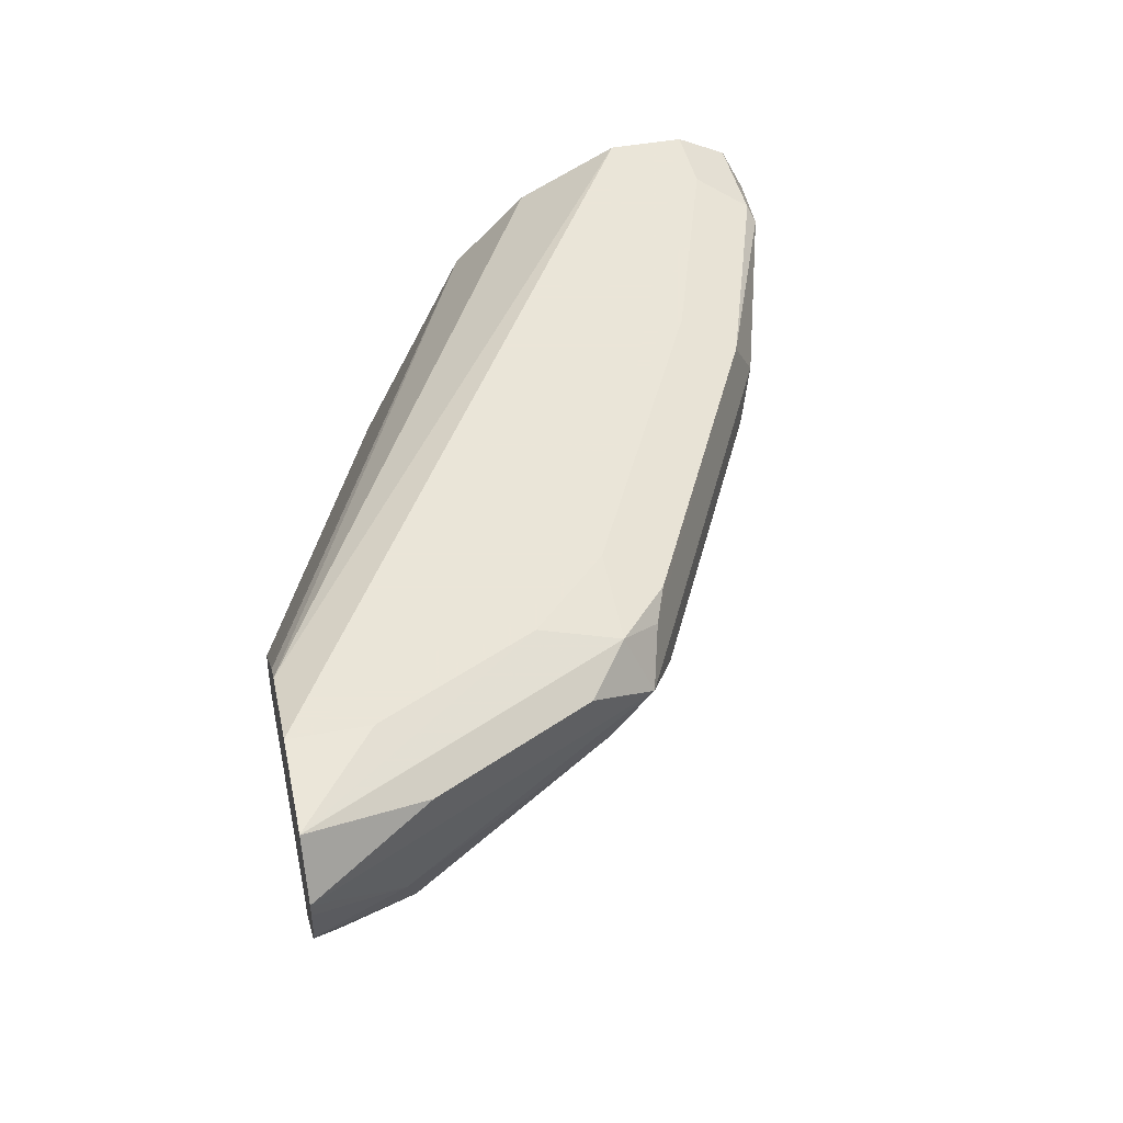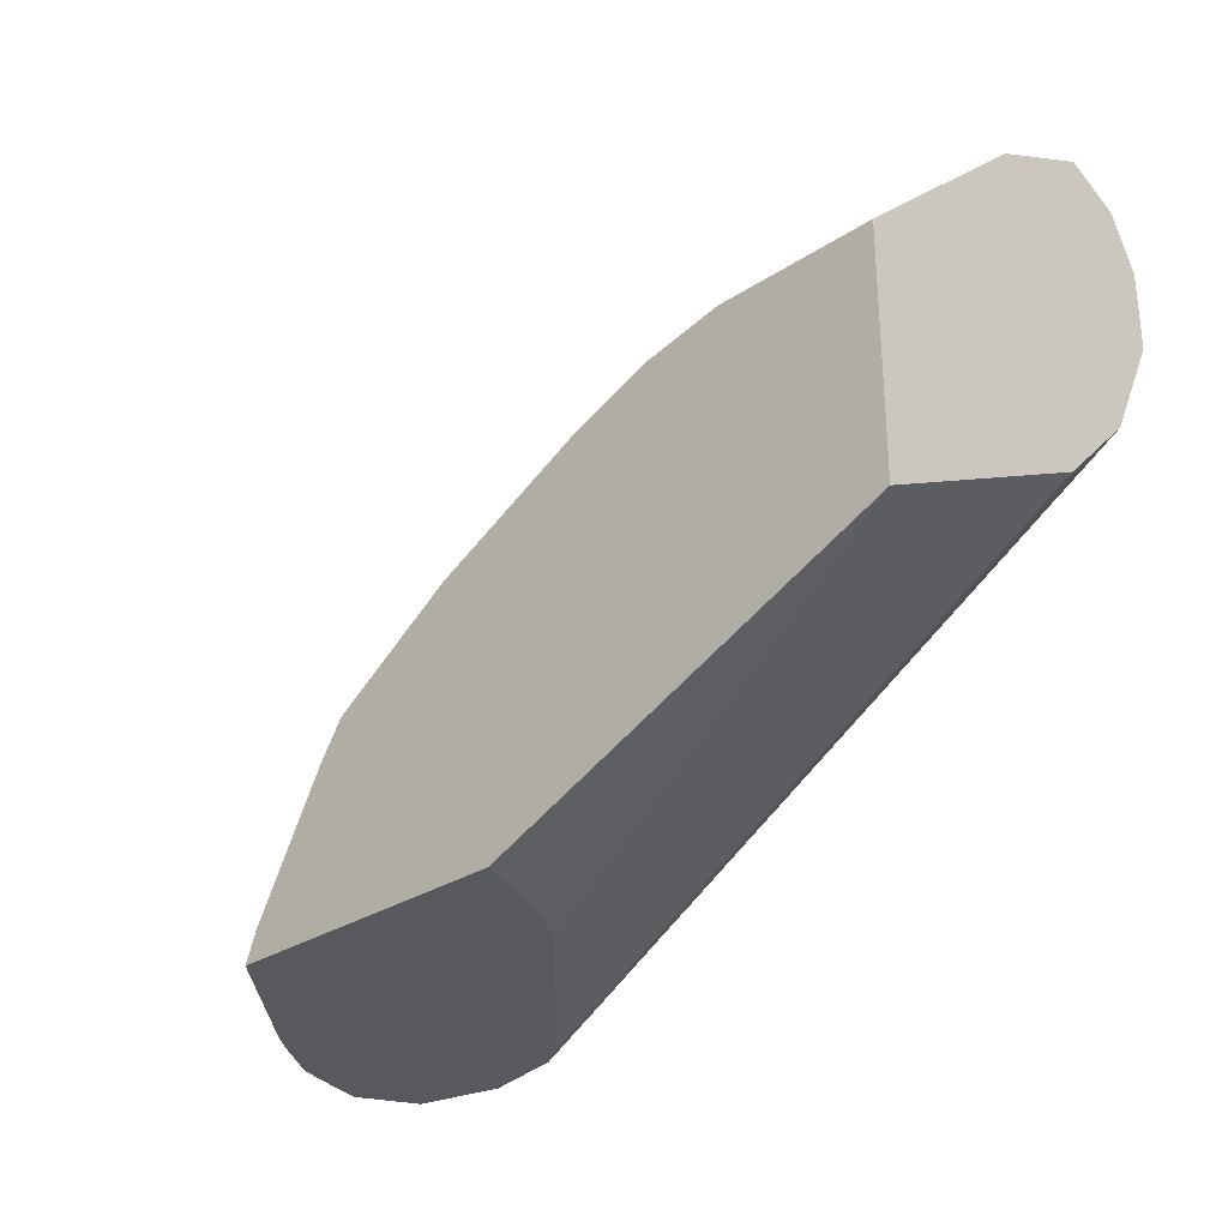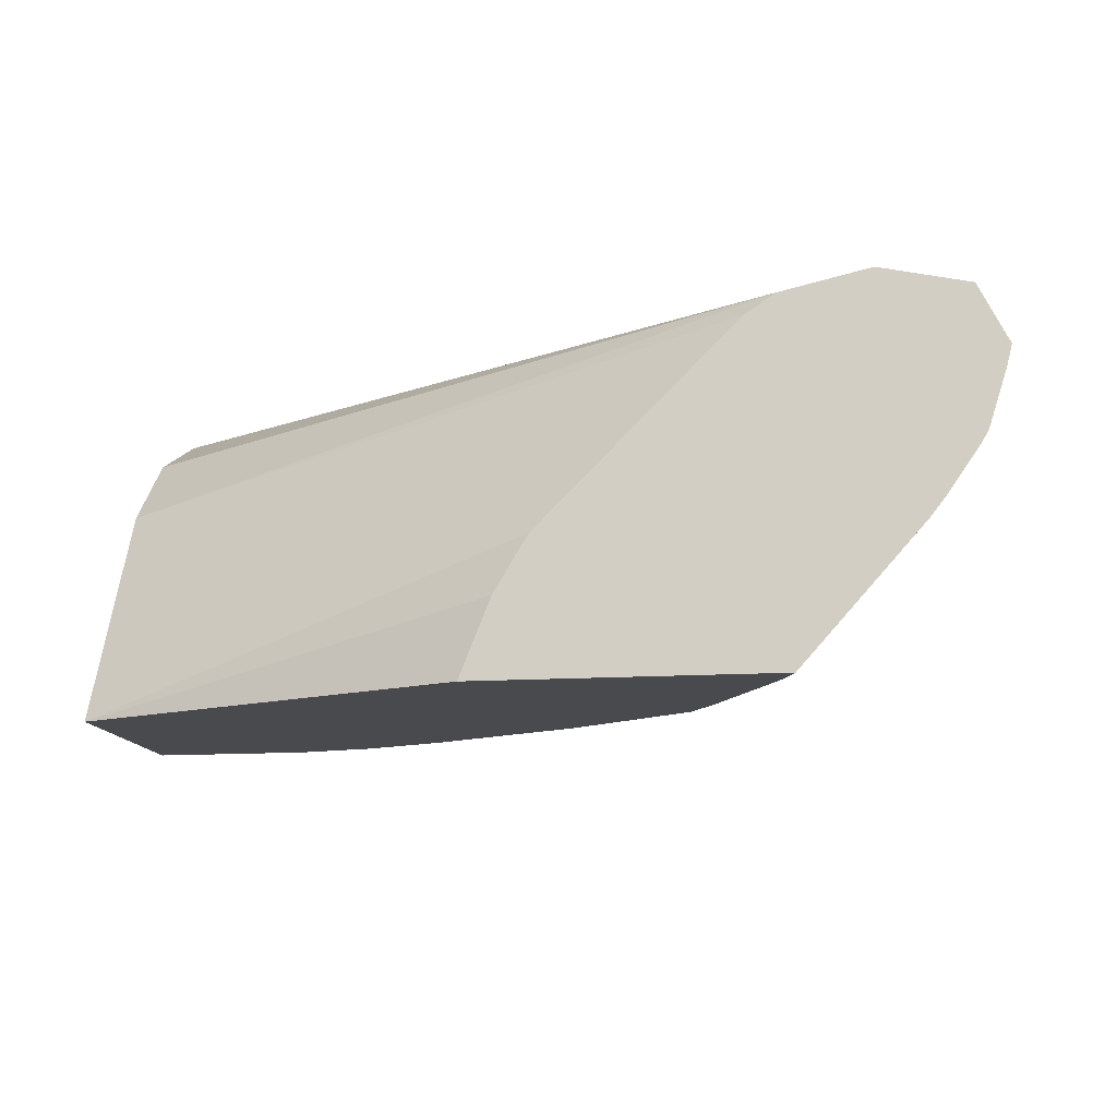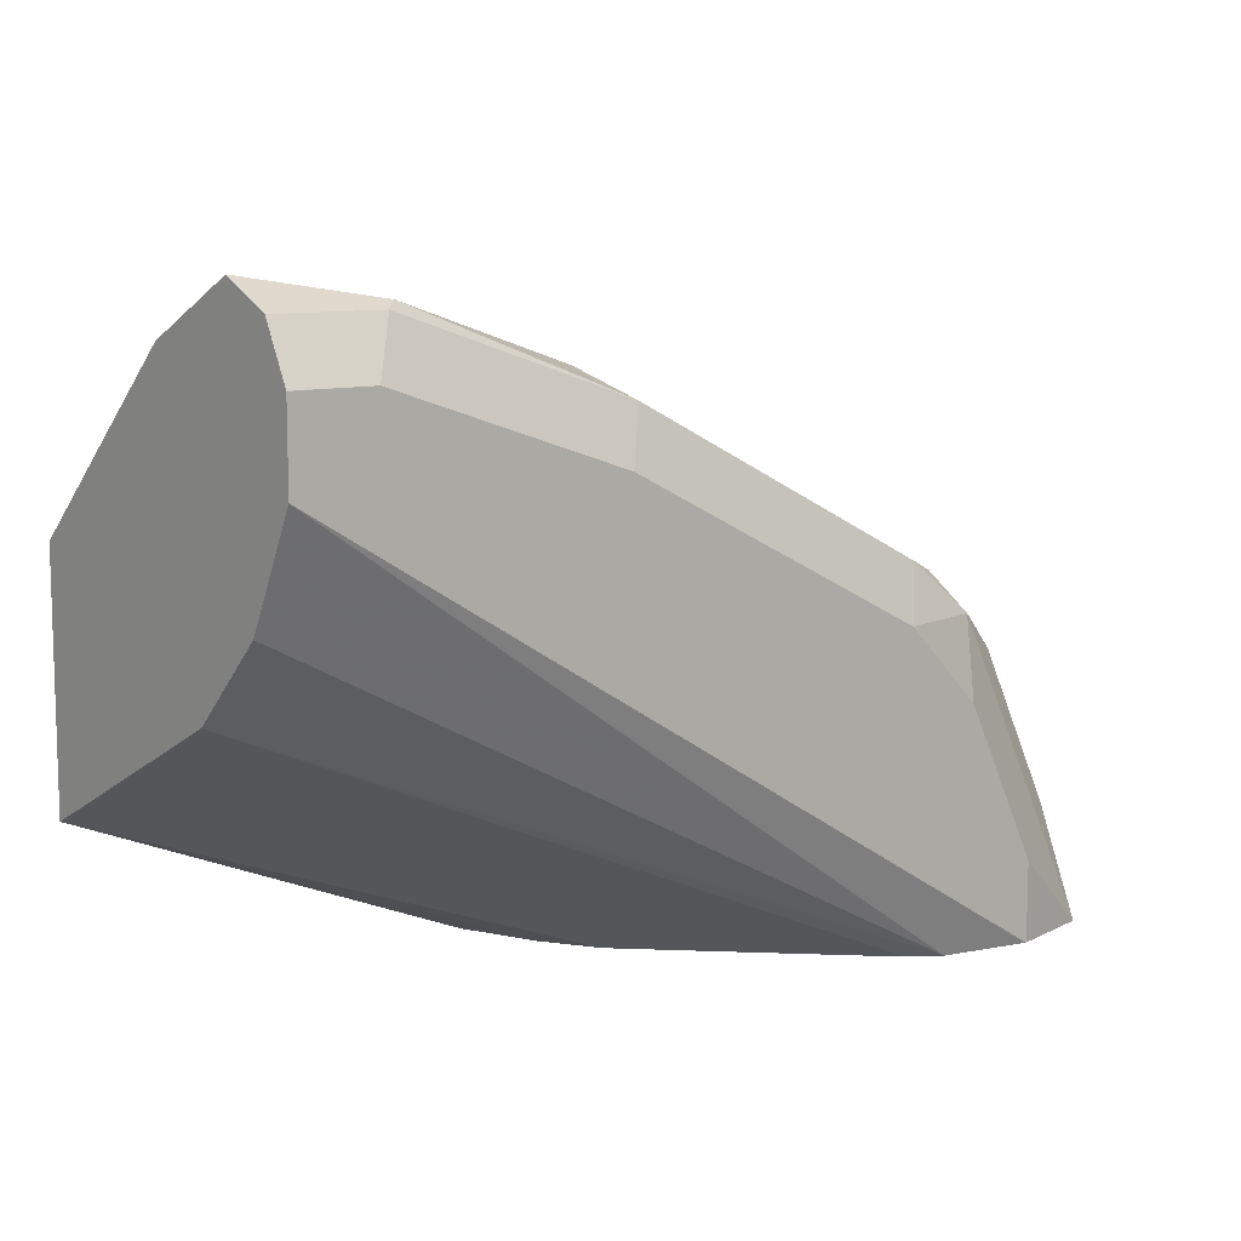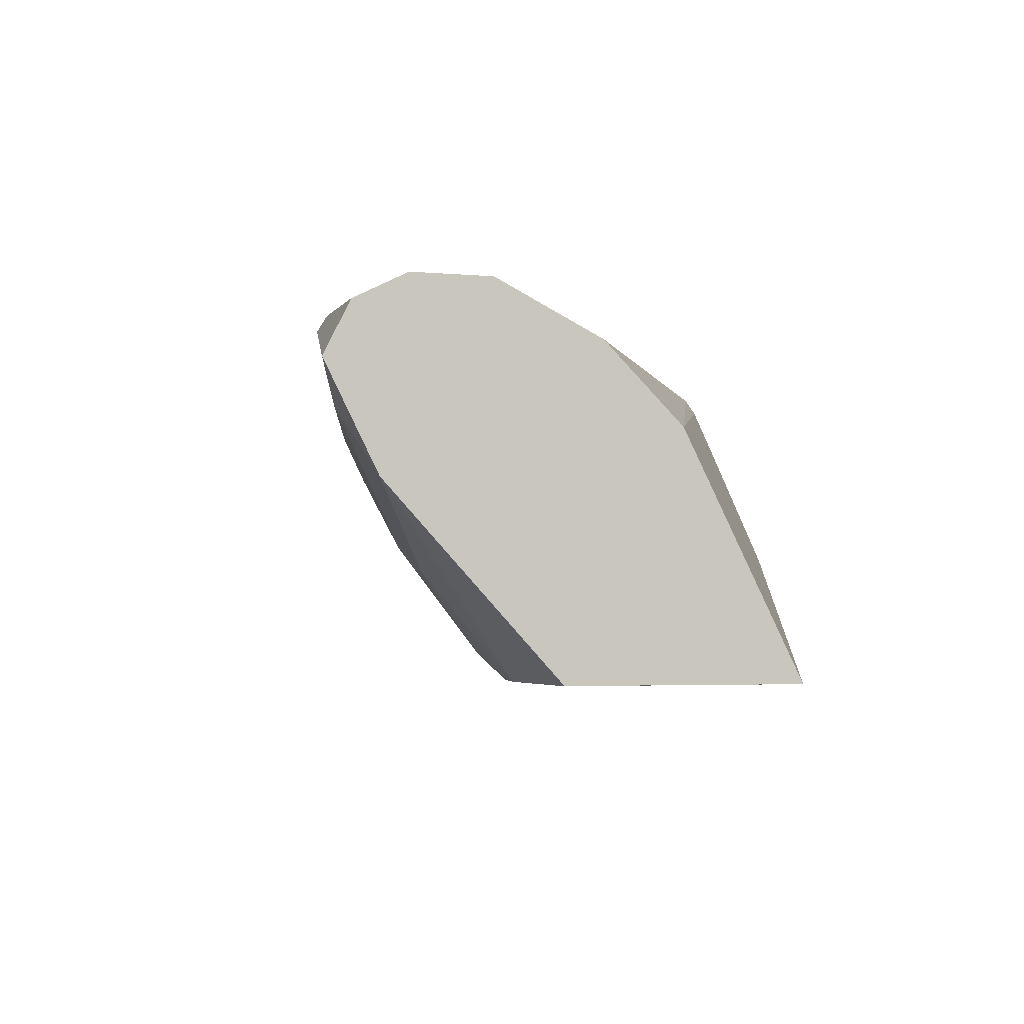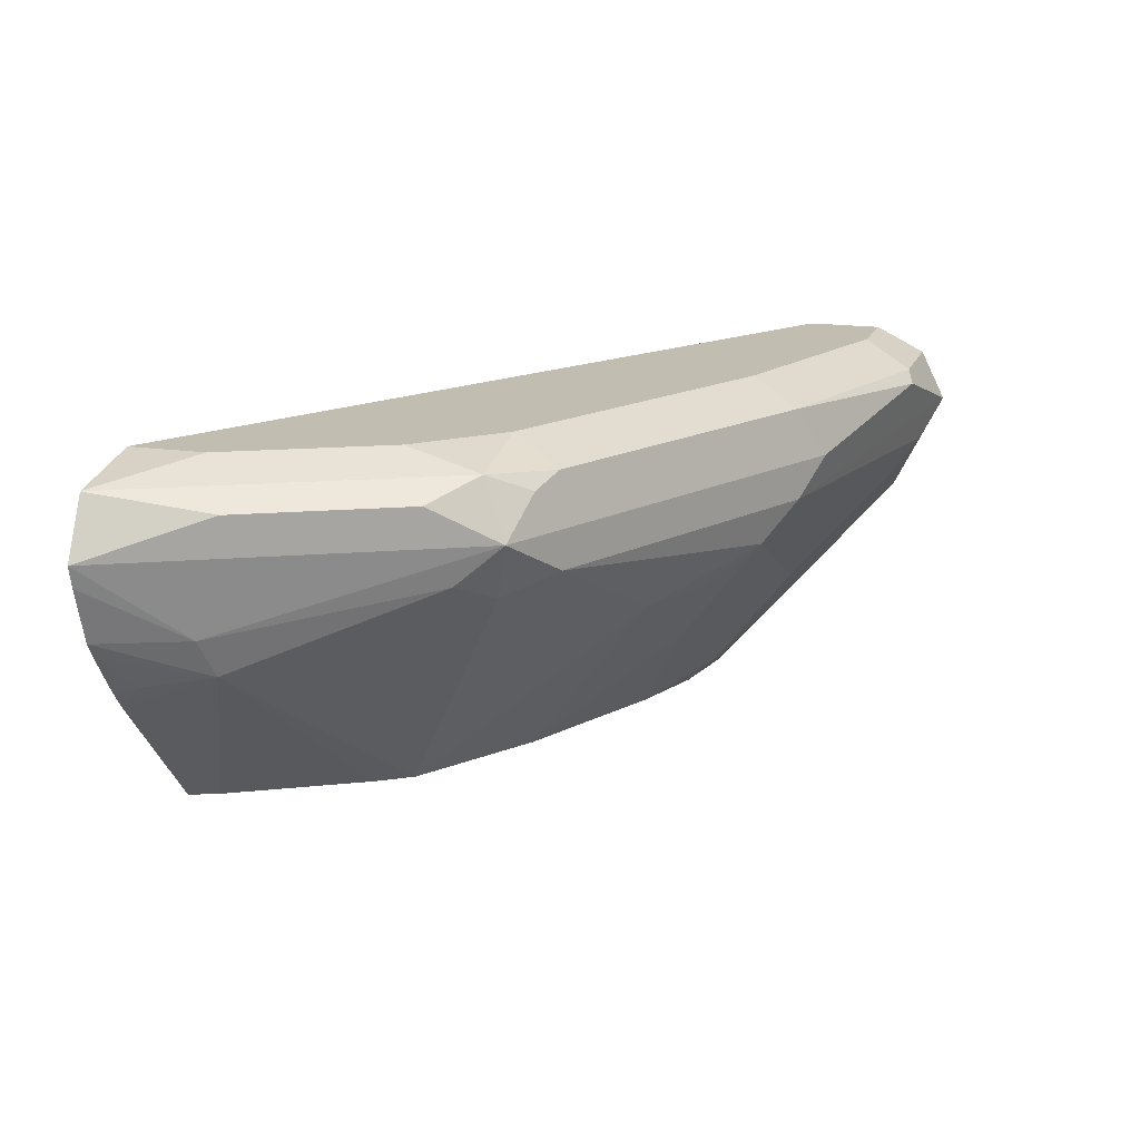
<metadata>
{"format":"obj","ext":"obj","renderer":"f3d","projection":"perspective","resolution":1024,"background":"white","views":[{"elev":45.5,"azim":-102.3,"up":"+Y"},{"elev":-29.1,"azim":44.3,"up":"+Z"},{"elev":-13.4,"azim":-171.6,"up":"+Y"},{"elev":9.7,"azim":140.7,"up":"+Z"},{"elev":-3.4,"azim":72.8,"up":"+Y"},{"elev":16.7,"azim":-73.1,"up":"+Y"}]}
</metadata>
<code>
v -0.4343 0.831 0.1891
v -0.4061 0.8499 0.2455
v -0.4204 0.8588 0.1891
v -0.4316 0.8204 0.1891
v -0.4061 0.7933 0.2314
v -0.3651 0.831 0.3274
v -0.3683 0.8499 0.3211
v -0.4201 0.8593 0.1891
v -0.423 0.7933 0.1891
v -0.3966 0.7744 0.2361
v -0.3588 0.8121 0.3305
v -0.3526 0.831 0.3525
v -0.3447 0.8594 0.34
v -0.42 0.8594 0.1891
v -0.3825 0.8594 0.2644
v -0.4186 0.7861 0.1891
v -0.34 0.8027 0.3447
v -0.4029 0.7681 0.2015
v -0.3967 0.7557 0.1891
v -0.3392 0.6915 0.1891
v -0.3334 0.6915 0.2037
v -0.2985 0.6915 0.2663
v -0.287 0.6915 0.2836
v -0.3305 0.8499 0.3588
v -0.321 0.8121 0.3683
v -0.2015 0.831 0.4281
v -0.3147 0.8562 0.3651
v -0.3022 0.8688 0.34
v -0.34 0.8688 0.3022
v -0.3777 0.8688 0.2266
v -0.3777 0.8688 0.1891
v -0.4038 0.7647 0.1891
v -0.1956 0.6915 0.1891
v -0.2759 0.6915 0.2909
v -0.2455 0.7744 0.3872
v -0.1637 0.8562 0.4407
v -0.1889 0.7933 0.4297
v -0.17 0.8121 0.4438
v -0.1511 0.831 0.4533
v -0.1511 0.8688 0.4155
v -0.3775 0.8688 0.1891
v -0.2104 0.7287 0.1891
v 0.0001548 0.6915 0.2702
v -0.2266 0.6915 0.3236
v -0.1889 0.7429 0.3903
v -0.2078 0.7744 0.4061
v -0.0567 0.8499 0.4816
v -0.05041 0.8562 0.4784
v -0.1133 0.7051 0.3903
v -0.1133 0.7555 0.4297
v -0.03778 0.7933 0.4675
v -0.0189 0.8121 0.4816
v -1.526e-05 0.831 0.4911
v -0.03778 0.8688 0.4533
v -0.34 0.8605 0.1891
v 0.0001548 0.8688 0.4155
v -0.2265 0.7557 0.1891
v 0.0001548 0.7051 0.277
v 0.0001548 0.6915 0.2712
v -0.1511 0.6915 0.3613
v 0.0001548 0.8562 0.4784
v 0.0001548 0.8687 0.4534
v -0.1133 0.6915 0.3758
v -0.07558 0.6915 0.3835
v -0.07558 0.7429 0.4281
v -1.526e-05 0.7807 0.4659
v 0.0001548 0.8059 0.4785
v 0.0001548 0.831 0.491
v 0.0001548 0.8312 0.491
v 0.0001548 0.8688 0.4533
v -0.335 0.8594 0.1891
v 0.0001548 0.8436 0.3651
v -0.2642 0.7934 0.1891
v 0.0001548 0.8059 0.3274
v -0.302 0.8312 0.1891
v 0.0001548 0.6915 0.3835
v -1.526e-05 0.6915 0.3835
v 0.0001548 0.7807 0.4659
v 0.0001548 0.7808 0.4659
v -0.321 0.8499 0.1891
f 37 52 38
f 41 56 55
f 37 46 45
f 38 52 53
f 38 53 47
f 38 47 39
f 40 48 54
f 43 72 56
f 43 58 74
f 43 74 72
f 43 56 70
f 43 70 62
f 43 62 61
f 37 51 52
f 43 61 69
f 42 57 43
f 37 50 51
f 28 30 29
f 37 45 49
f 43 69 68
f 28 36 40
f 28 40 54
f 28 54 70
f 28 70 56
f 28 56 41
f 28 41 31
f 37 49 50
f 28 31 30
f 34 44 35
f 35 44 45
f 35 45 46
f 35 46 37
f 36 39 47
f 36 47 48
f 36 48 40
f 33 42 43
f 43 68 67
f 56 72 71
f 43 79 78
f 54 62 70
f 55 56 71
f 57 73 58
f 58 73 75
f 58 75 74
f 59 76 77
f 64 77 66
f 53 69 61
f 64 66 65
f 66 76 78
f 66 78 79
f 66 79 67
f 71 72 74
f 71 74 80
f 74 75 80
f 27 36 28
f 66 77 76
f 43 67 79
f 53 68 69
f 52 66 53
f 43 78 76
f 43 76 59
f 43 57 58
f 44 60 45
f 45 60 49
f 47 53 61
f 47 61 48
f 53 66 67
f 48 61 62
f 49 63 64
f 49 64 65
f 49 65 50
f 49 60 63
f 50 65 66
f 50 66 51
f 51 66 52
f 48 62 54
f 26 39 36
f 53 67 68
f 25 37 38
f 1 5 6
f 1 6 7
f 1 7 2
f 2 8 3
f 2 7 8
f 4 9 5
f 5 9 10
f 1 4 5
f 5 10 11
f 5 12 6
f 6 12 7
f 7 12 13
f 7 13 8
f 8 13 15
f 8 15 14
f 9 16 10
f 5 11 12
f 10 17 11
f 1 9 4
f 1 16 9
f 1 2 3
f 1 3 8
f 1 8 14
f 1 14 31
f 1 31 41
f 1 41 55
f 1 55 71
f 26 38 39
f 1 71 80
f 1 75 73
f 1 57 42
f 1 42 33
f 1 33 20
f 1 20 19
f 1 19 32
f 1 32 16
f 1 80 75
f 10 16 18
f 1 73 57
f 10 19 20
f 20 33 43
f 20 43 59
f 20 59 77
f 20 77 64
f 20 64 63
f 20 63 60
f 20 60 44
f 18 32 19
f 20 44 34
f 20 23 22
f 23 34 35
f 23 35 25
f 24 26 36
f 24 36 27
f 25 35 37
f 10 18 19
f 20 34 23
f 17 23 25
f 20 22 21
f 14 30 31
f 10 20 21
f 16 32 18
f 10 21 22
f 10 22 23
f 11 17 12
f 12 24 13
f 12 17 25
f 12 25 38
f 10 23 17
f 12 26 24
f 14 29 30
f 13 24 27
f 13 27 28
f 13 28 29
f 13 29 14
f 12 38 26
f 13 14 15

</code>
